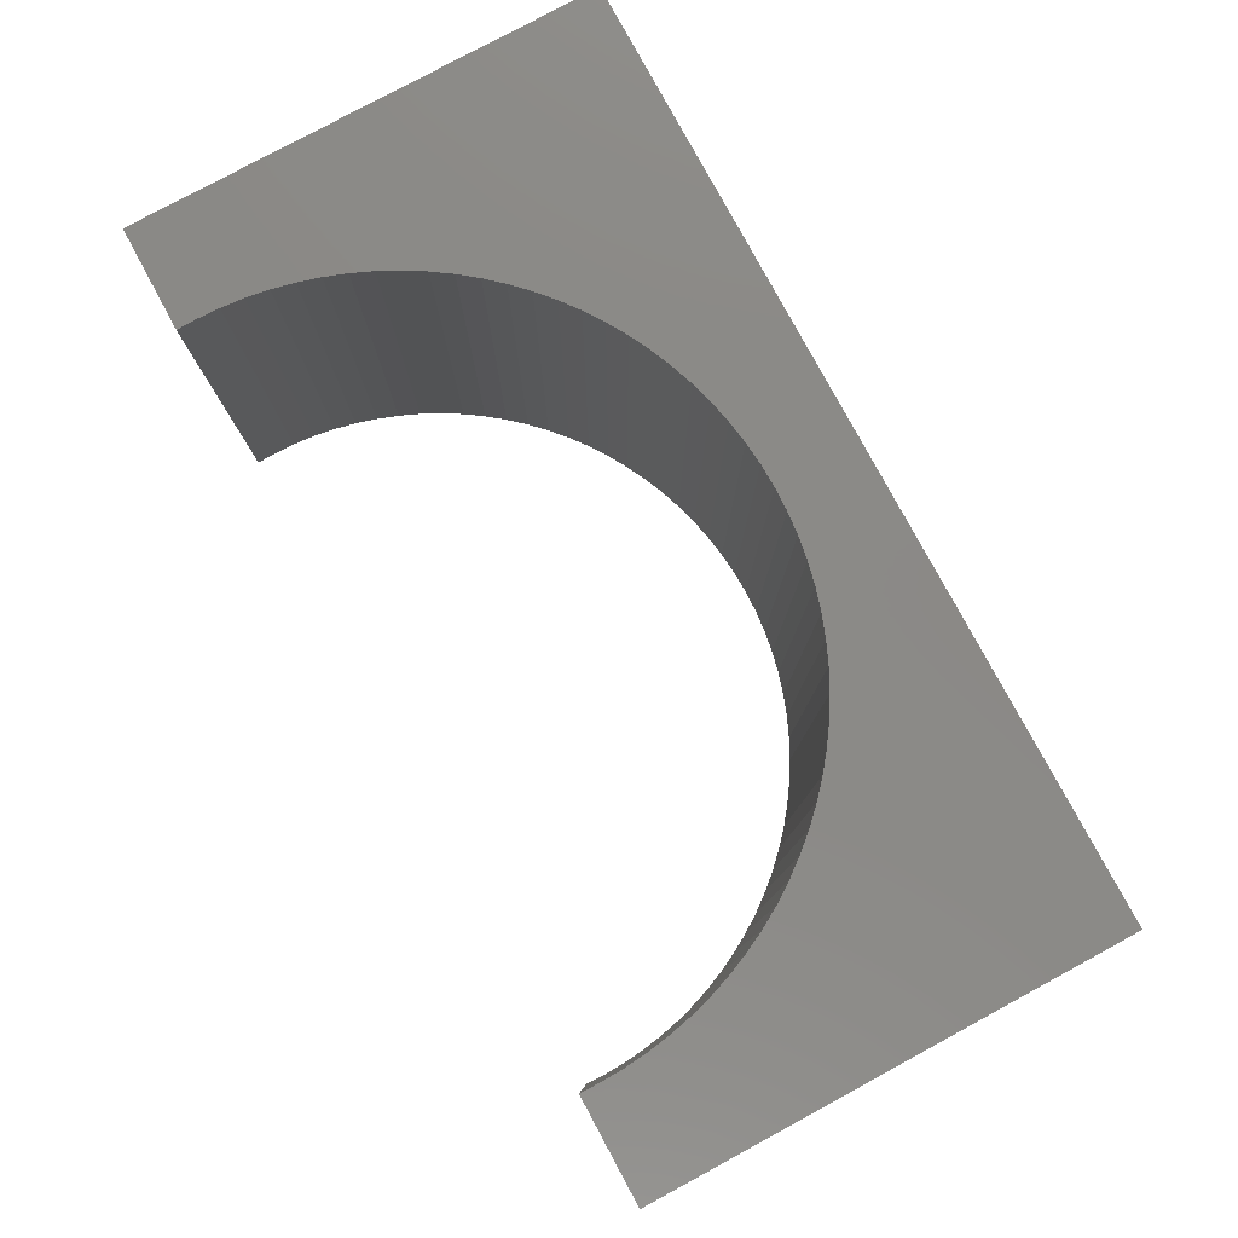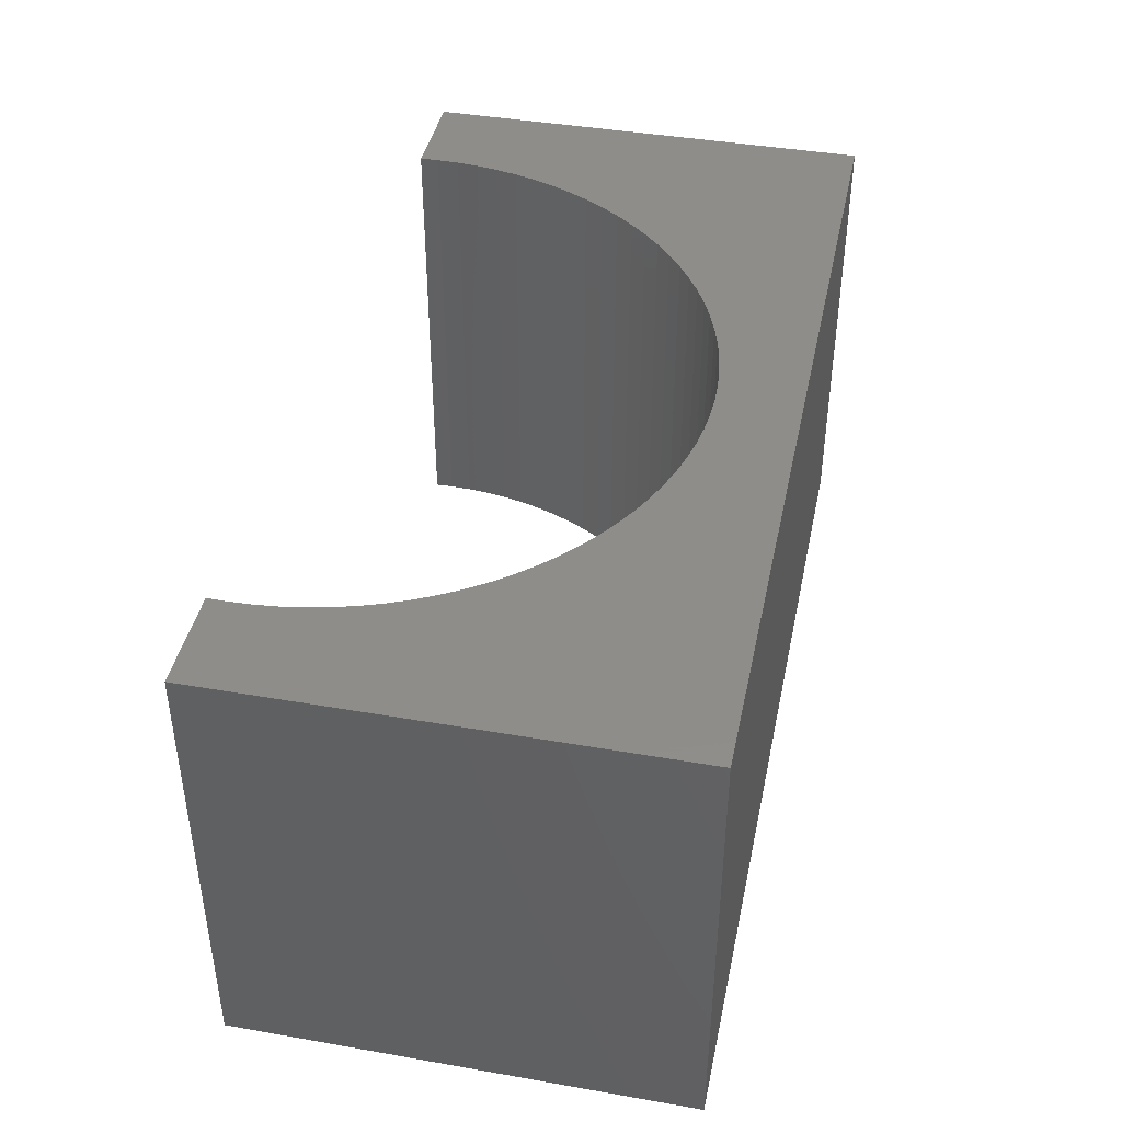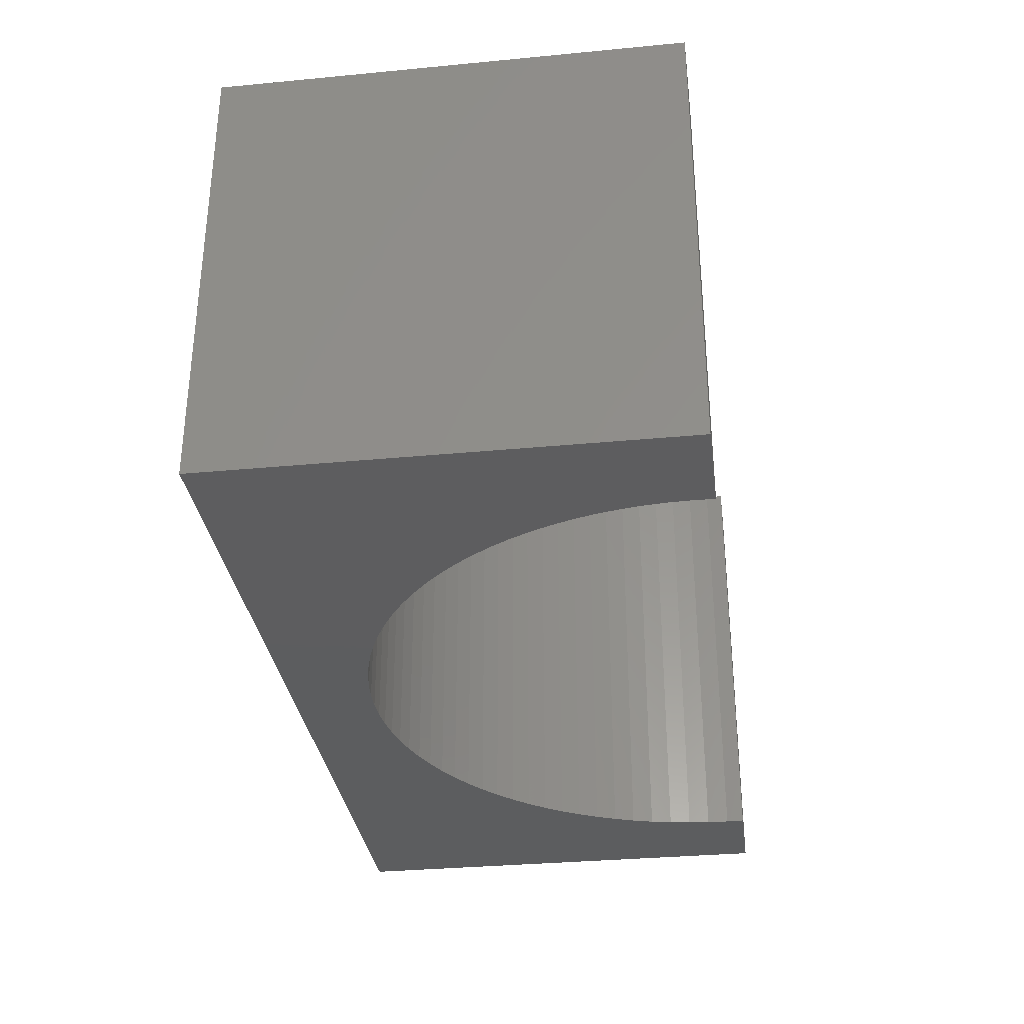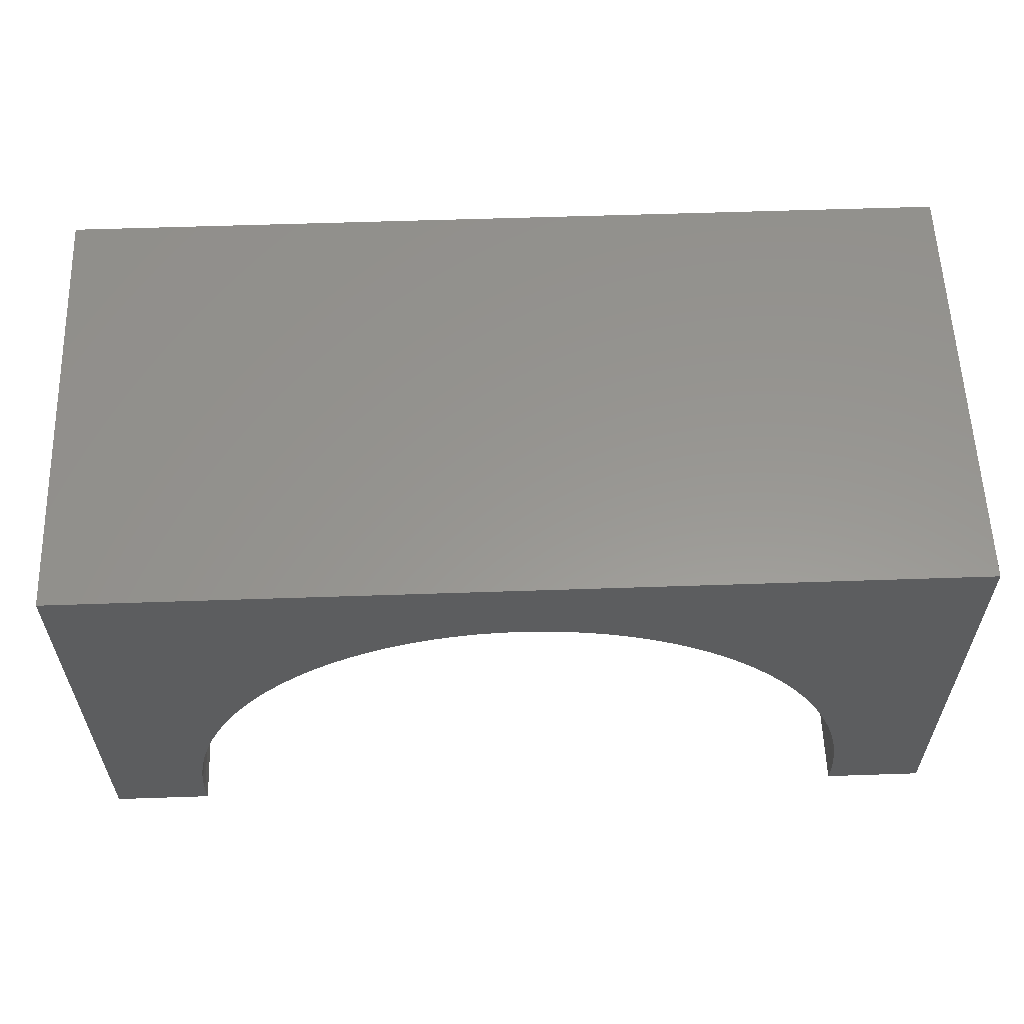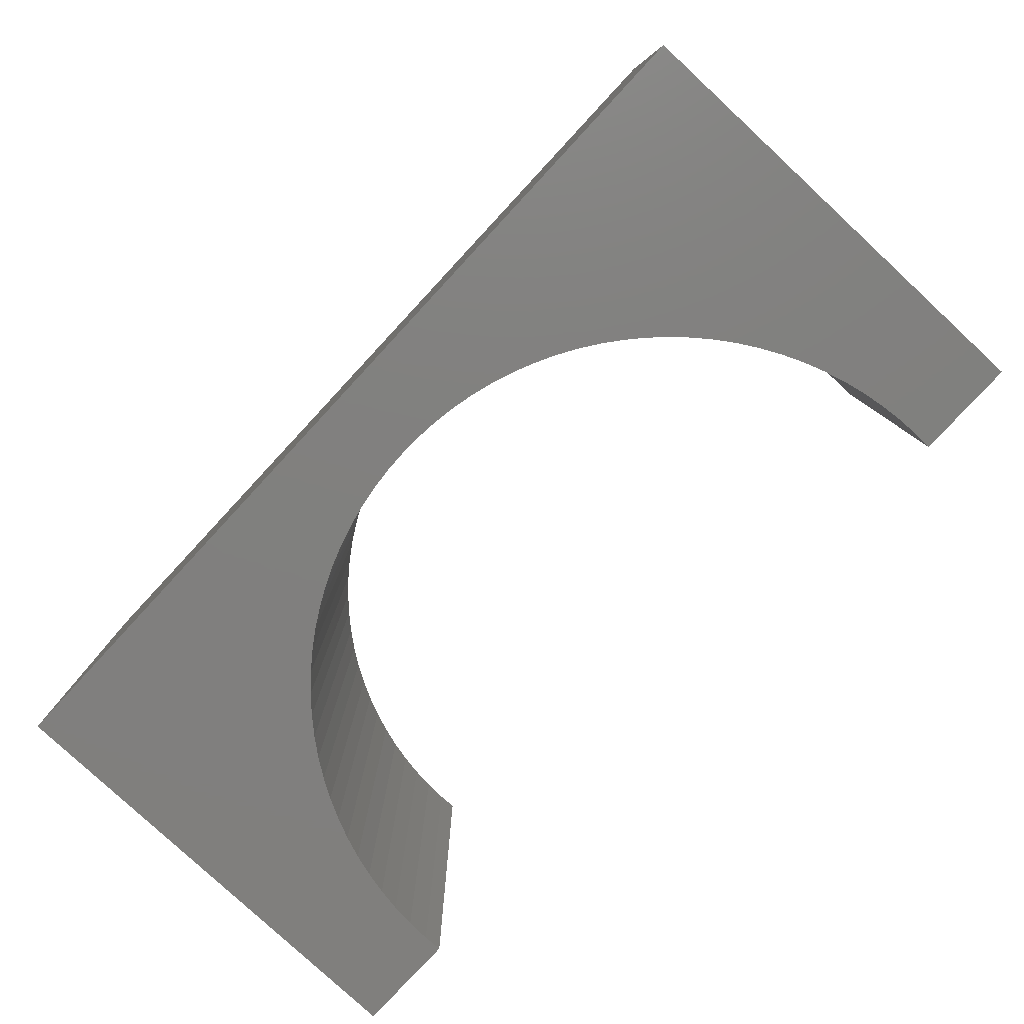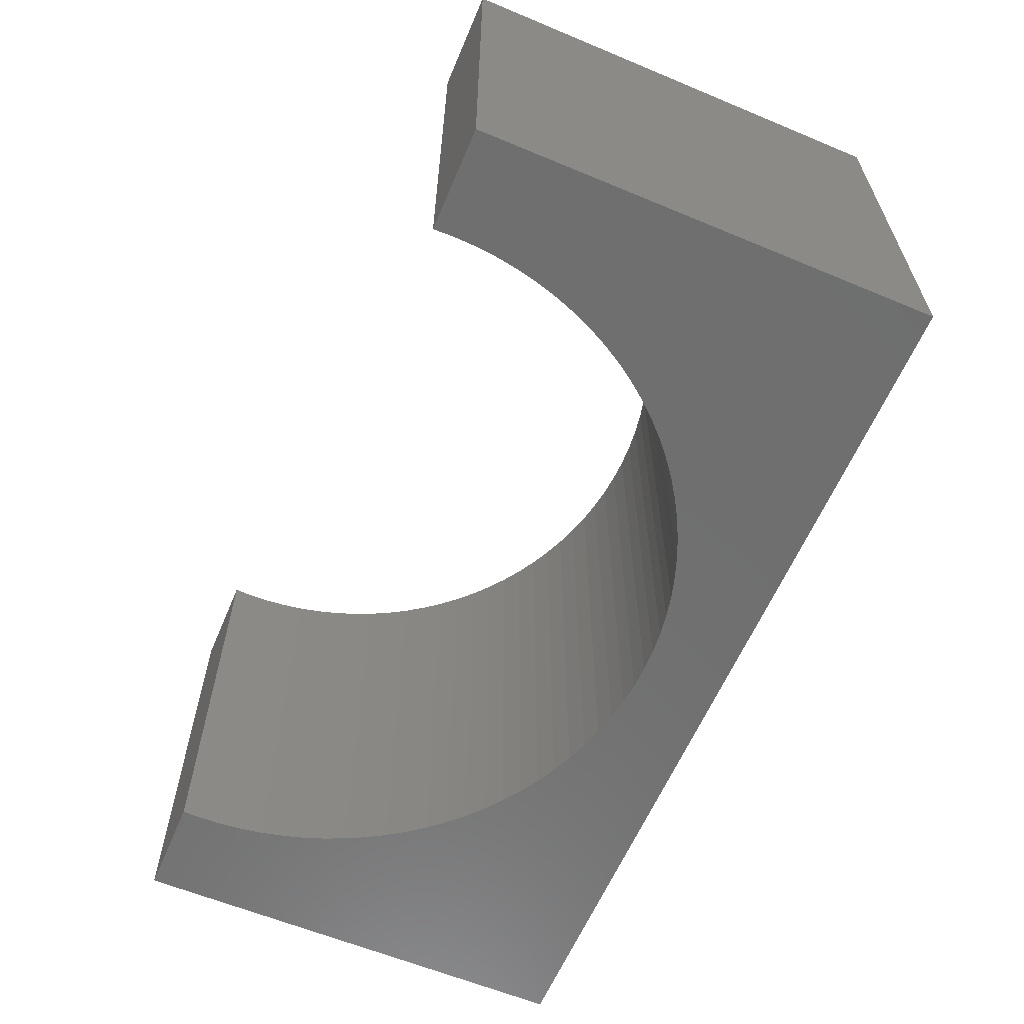
<metadata>
{"format":"stl","ext":"stl","renderer":"f3d","projection":"perspective","resolution":1024,"background":"white","views":[{"elev":79.8,"azim":-118.4,"up":"+Y"},{"elev":41.8,"azim":-78.2,"up":"+Y"},{"elev":-32.3,"azim":97.6,"up":"+Y"},{"elev":58.4,"azim":-2.0,"up":"+Z"},{"elev":-80.0,"azim":47.1,"up":"+Y"},{"elev":-61.2,"azim":-113.0,"up":"+Y"}]}
</metadata>
<code>
# stl→obj: 114 verts, 224 faces
v -5 -2.5 -2.5
v -5 2.5 2.5
v -5 2.5 -2.5
v -5 -2.5 2.5
v 5 -2.5 2.5
v 5 2.5 2.5
v 5 2.5 -2.5
v 5 -2.5 -2.5
v 0 2.5 1.6
v 0.2449 2.5 1.592
v 0.4888 2.5 1.569
v 0.7308 2.5 1.531
v 0.9699 2.5 1.477
v 1.205 2.5 1.409
v 1.436 2.5 1.326
v 1.661 2.5 1.229
v 1.879 2.5 1.118
v 2.09 2.5 0.9929
v 2.292 2.5 0.8552
v 2.486 2.5 0.705
v 2.67 2.5 0.543
v 2.843 2.5 0.3697
v 3.005 2.5 0.186
v 3.155 2.5 -0.007637
v 3.293 2.5 -0.2103
v 3.418 2.5 -0.4212
v 3.529 2.5 -0.6395
v 3.626 2.5 -0.8643
v 3.709 2.5 -1.095
v 3.777 2.5 -1.33
v 3.831 2.5 -1.569
v 3.869 2.5 -1.811
v 3.892 2.5 -2.055
v 3.9 2.5 -2.3
v 3.894 2.5 -2.5
v -0.2449 2.5 1.592
v -0.4888 2.5 1.569
v -0.7308 2.5 1.531
v -0.9699 2.5 1.477
v -1.205 2.5 1.409
v -1.436 2.5 1.326
v -1.661 2.5 1.229
v -1.879 2.5 1.118
v -2.09 2.5 0.9929
v -2.292 2.5 0.8552
v -2.486 2.5 0.705
v -2.67 2.5 0.543
v -2.843 2.5 0.3697
v -3.005 2.5 0.186
v -3.155 2.5 -0.007637
v -3.293 2.5 -0.2103
v -3.418 2.5 -0.4212
v -3.529 2.5 -0.6395
v -3.626 2.5 -0.8643
v -3.709 2.5 -1.095
v -3.777 2.5 -1.33
v -3.831 2.5 -1.569
v -3.869 2.5 -1.811
v -3.892 2.5 -2.055
v -3.9 2.5 -2.3
v -3.894 2.5 -2.5
v -3.894 -2.5 -2.5
v 3.894 -2.5 -2.5
v 0 -2.5 1.6
v -0.2449 -2.5 1.592
v -0.4888 -2.5 1.569
v -0.7308 -2.5 1.531
v -0.9699 -2.5 1.477
v -1.205 -2.5 1.409
v -1.436 -2.5 1.326
v -1.661 -2.5 1.229
v -1.879 -2.5 1.118
v -2.09 -2.5 0.9929
v -2.292 -2.5 0.8552
v -2.486 -2.5 0.705
v -2.67 -2.5 0.543
v -2.843 -2.5 0.3697
v -3.005 -2.5 0.186
v -3.155 -2.5 -0.007637
v -3.293 -2.5 -0.2103
v -3.418 -2.5 -0.4212
v -3.529 -2.5 -0.6395
v -3.626 -2.5 -0.8643
v -3.709 -2.5 -1.095
v -3.777 -2.5 -1.33
v -3.831 -2.5 -1.569
v -3.869 -2.5 -1.811
v -3.892 -2.5 -2.055
v -3.9 -2.5 -2.3
v 0.2449 -2.5 1.592
v 0.4888 -2.5 1.569
v 0.7308 -2.5 1.531
v 0.9699 -2.5 1.477
v 1.205 -2.5 1.409
v 1.436 -2.5 1.326
v 1.661 -2.5 1.229
v 1.879 -2.5 1.118
v 2.09 -2.5 0.9929
v 2.292 -2.5 0.8552
v 2.486 -2.5 0.705
v 2.67 -2.5 0.543
v 2.843 -2.5 0.3697
v 3.005 -2.5 0.186
v 3.155 -2.5 -0.007637
v 3.293 -2.5 -0.2103
v 3.418 -2.5 -0.4212
v 3.529 -2.5 -0.6395
v 3.626 -2.5 -0.8643
v 3.709 -2.5 -1.095
v 3.777 -2.5 -1.33
v 3.831 -2.5 -1.569
v 3.869 -2.5 -1.811
v 3.892 -2.5 -2.055
v 3.9 -2.5 -2.3
f 1 2 3
f 2 1 4
f 2 5 6
f 5 2 4
f 5 7 6
f 7 5 8
f 6 9 2
f 6 10 9
f 6 11 10
f 6 12 11
f 6 13 12
f 6 14 13
f 6 15 14
f 6 16 15
f 6 17 16
f 6 18 17
f 6 19 18
f 6 20 19
f 6 21 20
f 6 22 21
f 6 23 22
f 6 24 23
f 6 25 24
f 6 26 25
f 6 27 26
f 6 28 27
f 6 29 28
f 7 29 6
f 29 7 30
f 30 7 31
f 31 7 32
f 32 7 33
f 33 7 34
f 34 7 35
f 36 2 9
f 37 2 36
f 38 2 37
f 39 2 38
f 40 2 39
f 41 2 40
f 42 2 41
f 43 2 42
f 44 2 43
f 45 2 44
f 46 2 45
f 47 2 46
f 48 2 47
f 49 2 48
f 50 2 49
f 51 2 50
f 52 2 51
f 53 2 52
f 54 2 53
f 55 2 54
f 3 55 56
f 3 56 57
f 3 57 58
f 3 58 59
f 3 59 60
f 3 60 61
f 55 3 2
f 1 61 62
f 61 1 3
f 63 7 8
f 7 63 35
f 4 64 5
f 4 65 64
f 4 66 65
f 4 67 66
f 4 68 67
f 4 69 68
f 4 70 69
f 4 71 70
f 4 72 71
f 4 73 72
f 4 74 73
f 4 75 74
f 4 76 75
f 4 77 76
f 4 78 77
f 4 79 78
f 4 80 79
f 4 81 80
f 4 82 81
f 4 83 82
f 4 84 83
f 1 84 4
f 84 1 85
f 85 1 86
f 86 1 87
f 87 1 88
f 88 1 89
f 89 1 62
f 90 5 64
f 91 5 90
f 92 5 91
f 93 5 92
f 94 5 93
f 95 5 94
f 96 5 95
f 97 5 96
f 98 5 97
f 99 5 98
f 100 5 99
f 101 5 100
f 102 5 101
f 103 5 102
f 104 5 103
f 105 5 104
f 106 5 105
f 107 5 106
f 108 5 107
f 109 5 108
f 8 109 110
f 8 110 111
f 8 111 112
f 8 112 113
f 8 113 114
f 8 114 63
f 109 8 5
f 114 33 34
f 33 114 113
f 65 9 64
f 9 65 36
f 66 36 65
f 36 66 37
f 87 59 58
f 59 87 88
f 113 32 33
f 32 113 112
f 100 21 101
f 21 100 20
f 86 58 57
f 58 86 87
f 68 38 67
f 38 68 39
f 94 15 95
f 15 94 14
f 88 60 59
f 60 88 89
f 89 61 60
f 61 89 62
f 107 26 27
f 26 107 106
f 63 34 35
f 34 63 114
f 96 17 97
f 17 96 16
f 111 30 31
f 30 111 110
f 90 11 91
f 11 90 10
f 93 14 94
f 14 93 13
f 91 12 92
f 12 91 11
f 97 18 98
f 18 97 17
f 98 19 99
f 19 98 18
f 112 31 32
f 31 112 111
f 102 21 22
f 21 102 101
f 108 27 28
f 27 108 107
f 67 37 66
f 37 67 38
f 70 40 69
f 40 70 41
f 72 42 71
f 42 72 43
f 69 39 68
f 39 69 40
f 73 43 72
f 43 73 44
f 74 44 73
f 44 74 45
f 64 10 90
f 10 64 9
f 92 13 93
f 13 92 12
f 95 16 96
f 16 95 15
f 99 20 100
f 20 99 19
f 109 28 29
f 28 109 108
f 110 29 30
f 29 110 109
f 106 25 26
f 25 106 105
f 104 23 24
f 23 104 103
f 105 24 25
f 24 105 104
f 71 41 70
f 41 71 42
f 76 46 75
f 46 76 47
f 82 54 53
f 54 82 83
f 83 55 54
f 55 83 84
f 80 52 51
f 52 80 81
f 103 22 23
f 22 103 102
f 75 45 74
f 45 75 46
f 84 56 55
f 56 84 85
f 85 57 56
f 57 85 86
f 81 53 52
f 53 81 82
f 77 49 48
f 49 77 78
f 78 50 49
f 50 78 79
f 79 51 50
f 51 79 80
f 76 48 47
f 48 76 77

</code>
